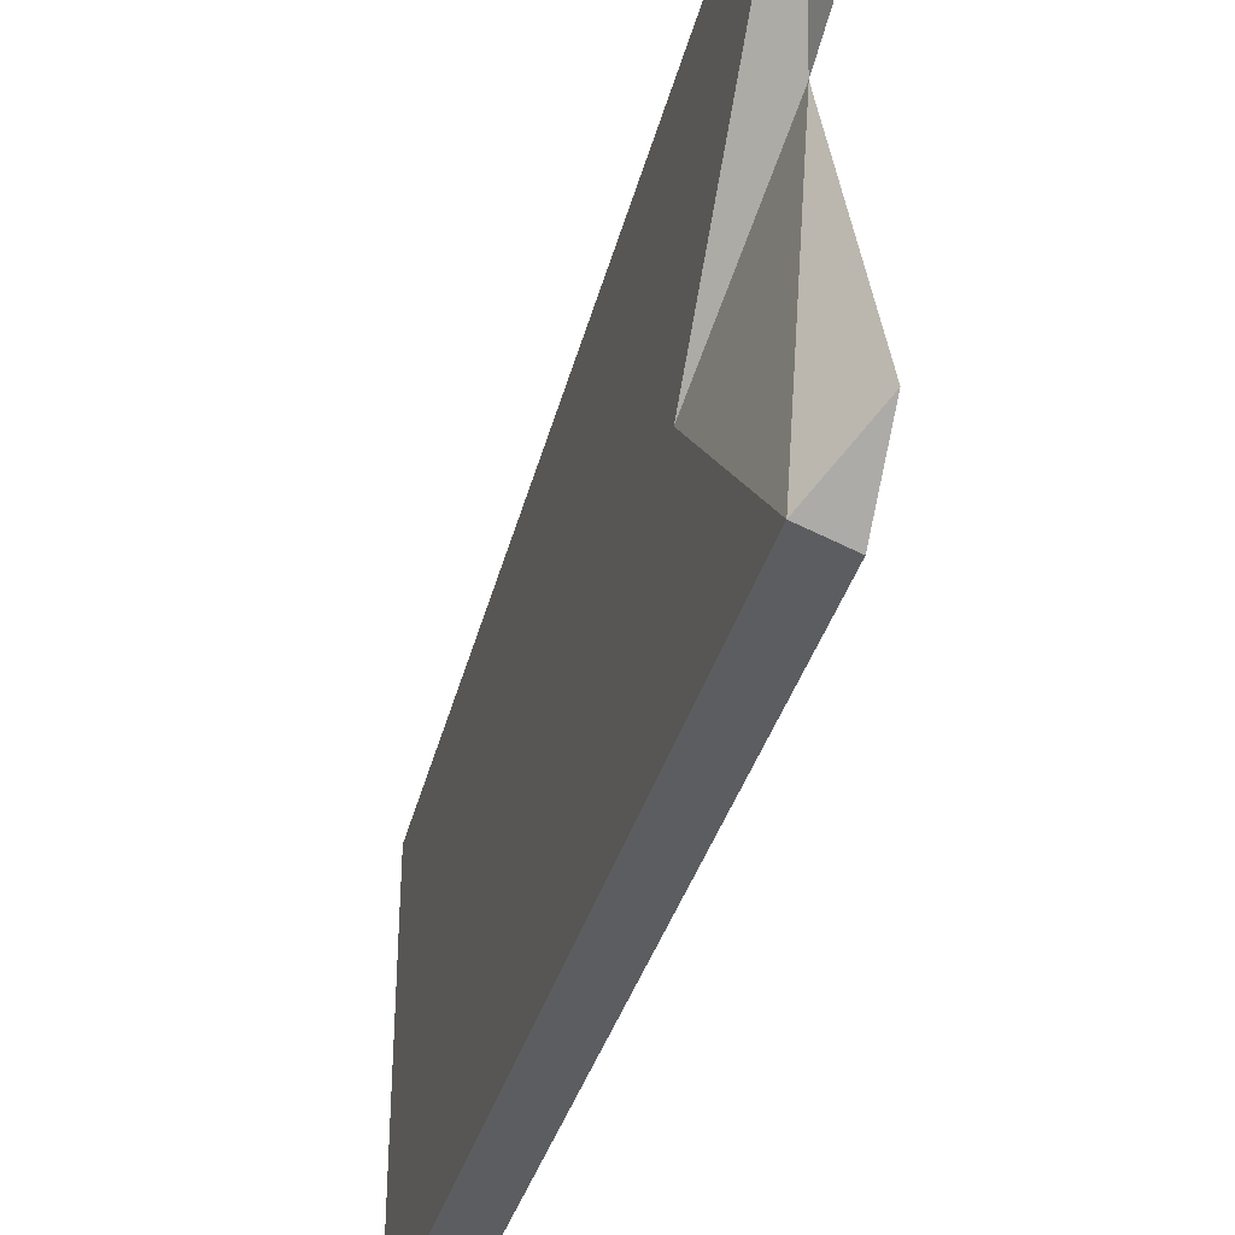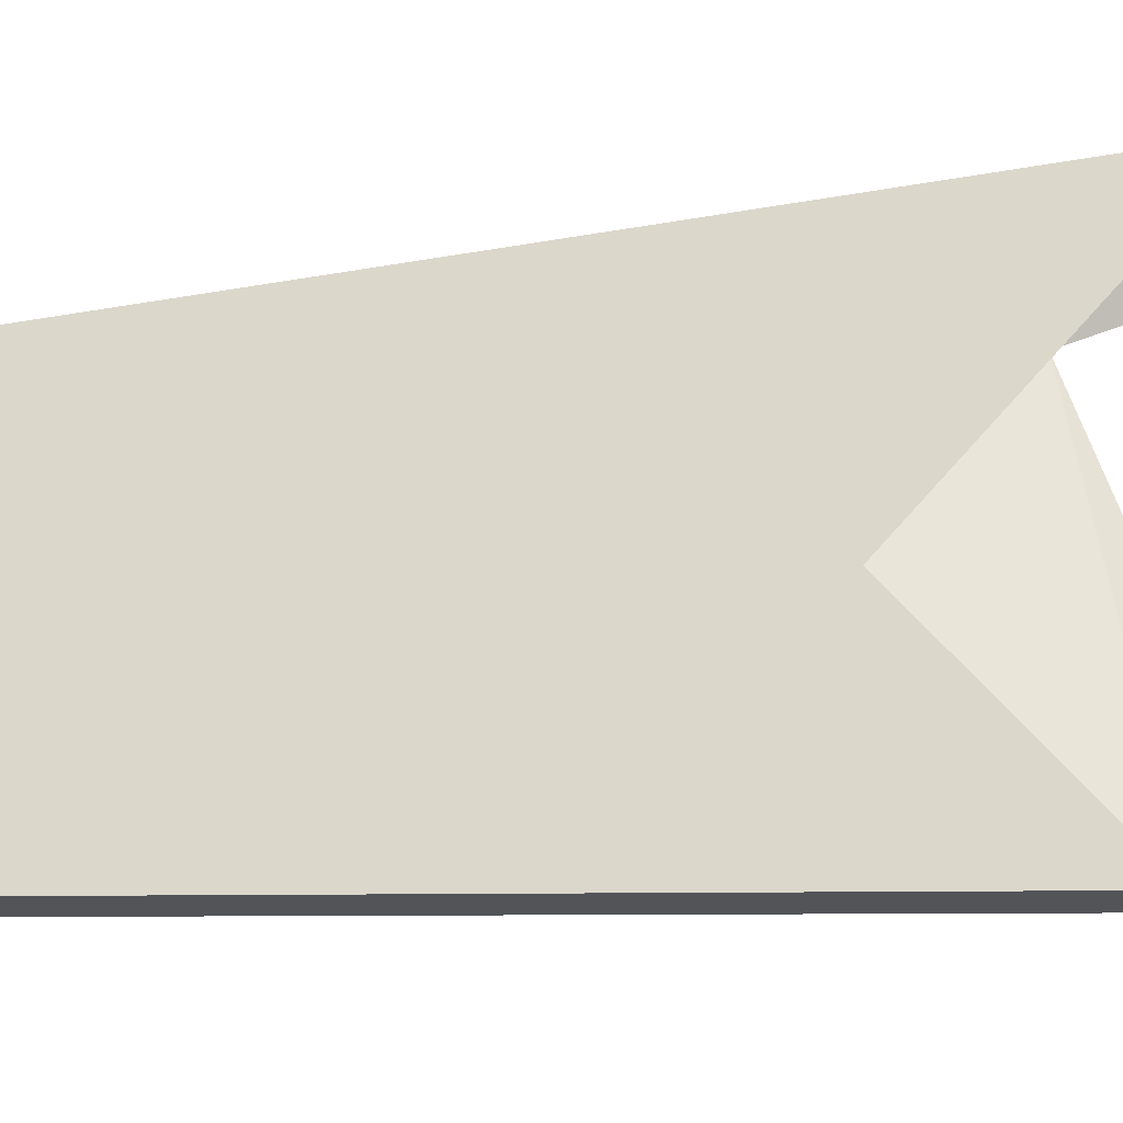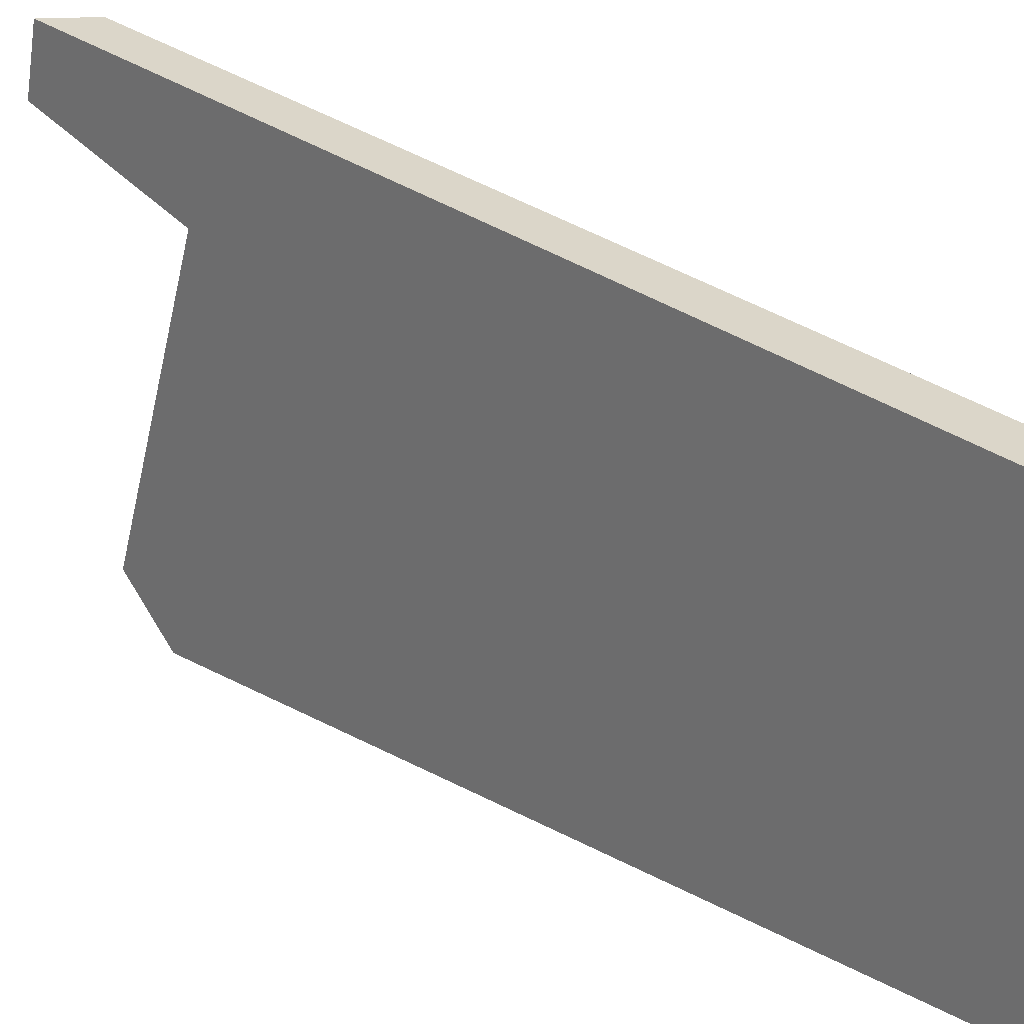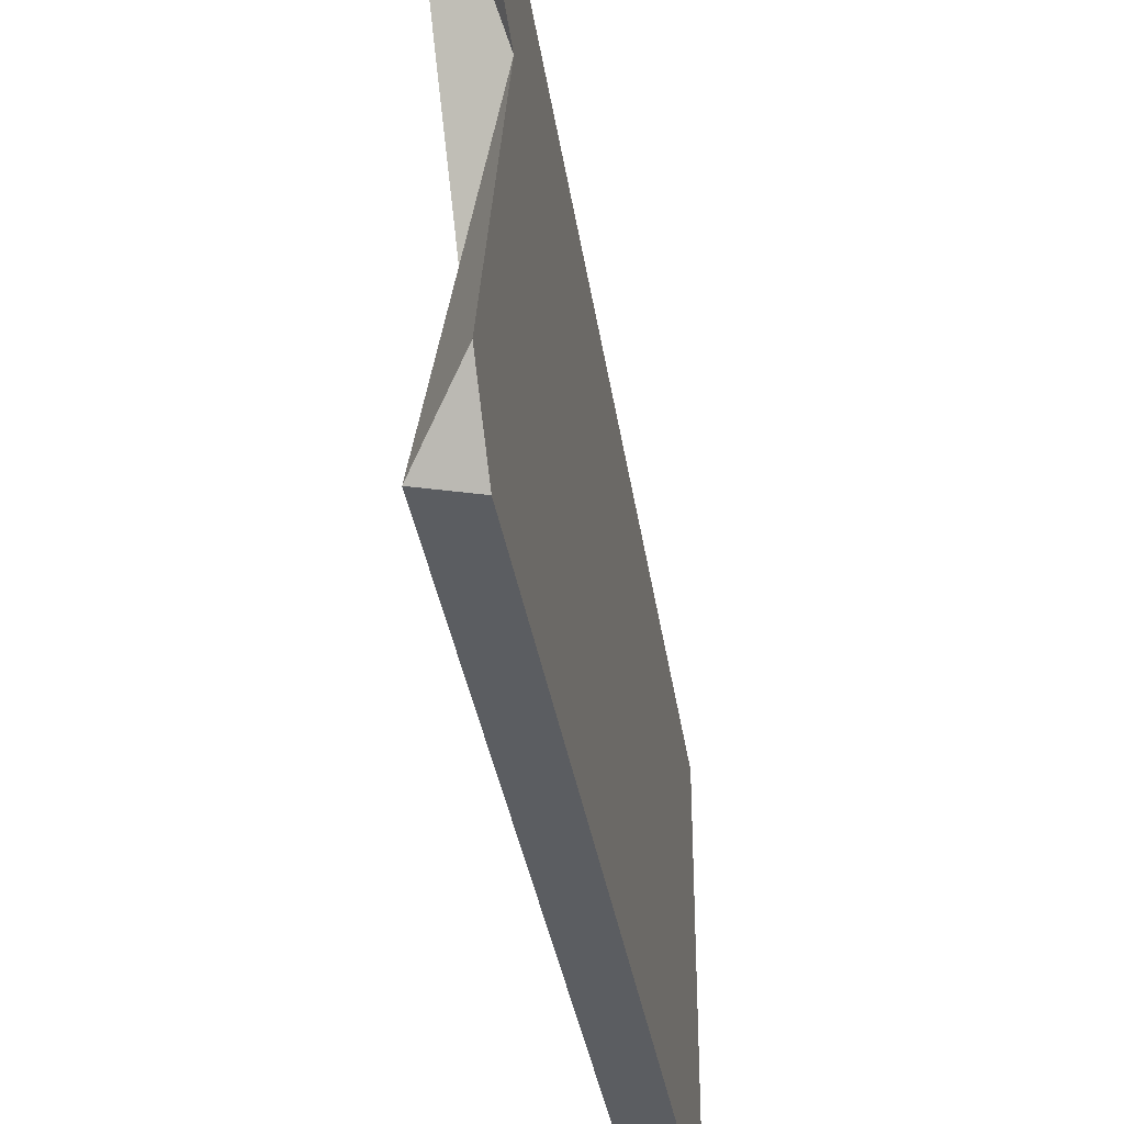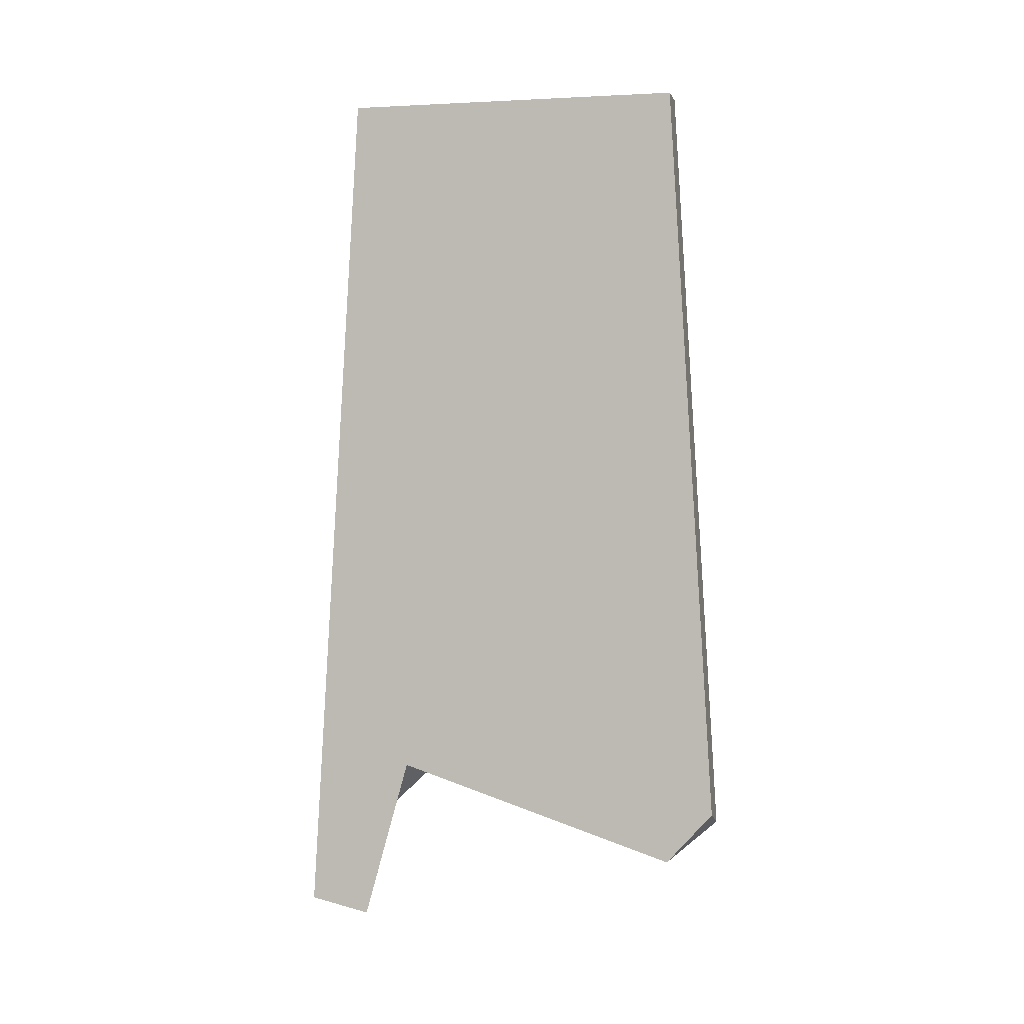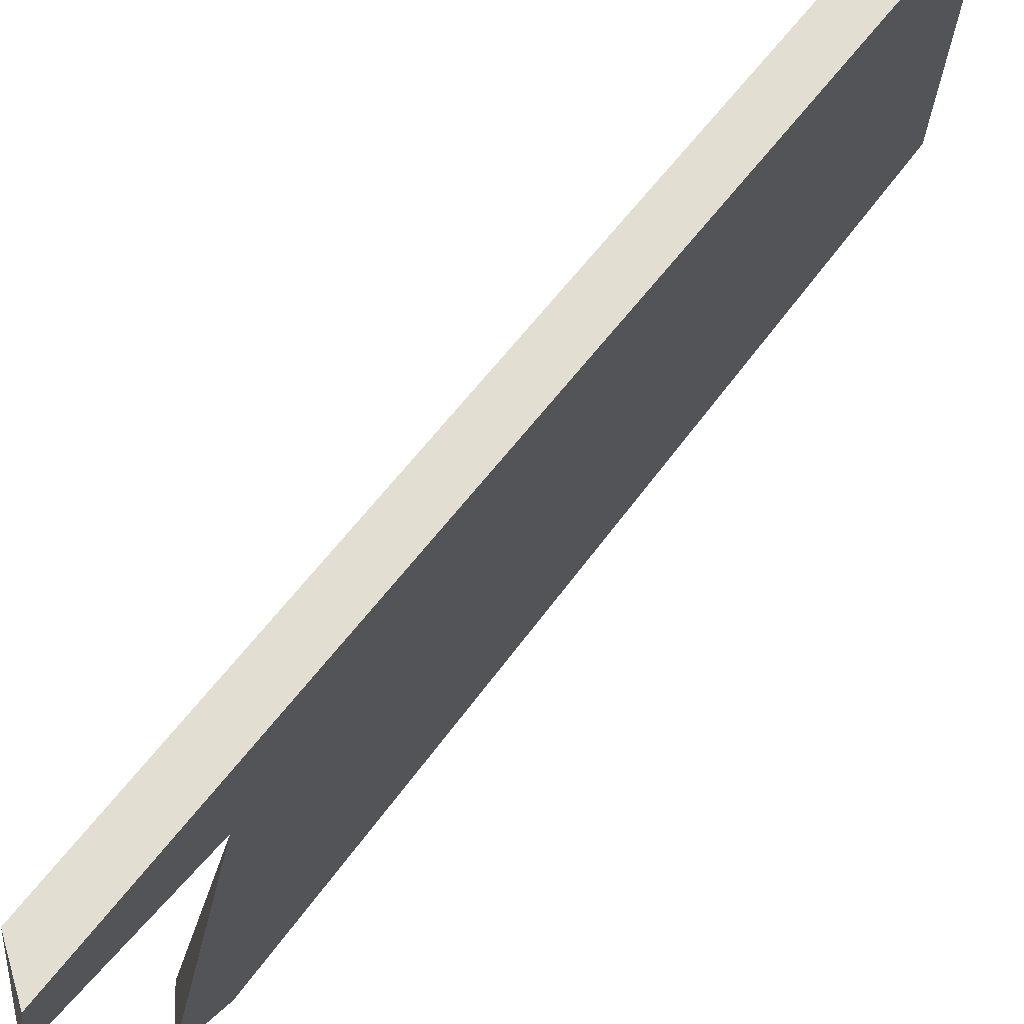
<metadata>
{"format":"obj","ext":"obj","renderer":"f3d","projection":"perspective","resolution":1024,"background":"white","views":[{"elev":-40.0,"azim":164.8,"up":"+Y"},{"elev":-23.7,"azim":101.5,"up":"+Y"},{"elev":27.2,"azim":-45.3,"up":"+Y"},{"elev":-39.2,"azim":-170.9,"up":"+Y"},{"elev":1.0,"azim":-77.1,"up":"+Z"},{"elev":70.8,"azim":-141.7,"up":"+Y"}]}
</metadata>
<code>
v     0.1572 -9.829 12.38
v     0.1572 -6.999 12.38
v    -0.1571 -6.999 12.38
v    -0.1571 -6.999 12.38
v    -0.1571 -9.829 12.38
v     0.1572 -9.829 12.38
v    -0.1571 -10.21 6.108
v     0.1572 -10.21 5.995
v     0.1572 -9.829 12.38
v     0.1572 -9.829 12.38
v    -0.1571 -9.829 12.38
v    -0.1571 -10.21 6.108
v    -0.1571 -7.452 6.447
v    -0.1571 -9.829 12.38
v    -0.1571 -6.999 12.38
v    -0.1571 -9.815 5.677
v    -0.1571 -9.829 12.38
v    -0.1571 -7.452 6.447
v    -0.1571 -7.452 6.447
v    -0.1571 -6.999 12.38
v    -0.1571 -6.567 5.2
v    -0.1571 -6.567 5.2
v    -0.1571 -7.07 5.087
v    -0.1571 -7.452 6.447
v    -0.1571 -10.21 6.108
v    -0.1571 -9.829 12.38
v    -0.1571 -9.815 5.677
v    -0.1571 -6.999 12.38
v     0.1572 -6.999 12.38
v     0.1572 -6.581 5.421
v     0.1572 -6.581 5.421
v    -0.1571 -6.567 5.2
v    -0.1571 -6.999 12.38
v     0.1572 -8.6 7.32
v     0.1572 -6.999 12.38
v     0.1572 -9.829 12.38
v     0.1572 -8.6 7.32
v     0.1572 -6.581 5.421
v     0.1572 -6.999 12.38
v     0.1572 -8.6 7.32
v     0.1572 -9.829 12.38
v     0.1572 -10.21 5.995
v     0.1572 -6.581 5.421
v     0.1572 -8.6 7.32
v    -0.1571 -7.452 6.447
v     0.1572 -6.581 5.421
v    -0.1571 -7.07 5.087
v    -0.1571 -6.567 5.2
v     0.1572 -6.581 5.421
v    -0.1571 -7.452 6.447
v    -0.1571 -7.07 5.087
v     0.1572 -10.21 5.995
v    -0.1571 -10.21 6.108
v    -0.1571 -9.815 5.677
v    -0.1571 -9.815 5.677
v    -0.1571 -7.452 6.447
v     0.1572 -10.21 5.995
v     0.1572 -8.6 7.32
v     0.1572 -10.21 5.995
v    -0.1571 -7.452 6.447
g object0
f 1 2 3
f 4 5 6
f 7 8 9
f 10 11 12
f 13 14 15
f 16 17 18
f 19 20 21
f 22 23 24
f 25 26 27
f 28 29 30
f 31 32 33
f 34 35 36
f 37 38 39
f 40 41 42
f 43 44 45
g object1
f 46 47 48
f 49 50 51
f 52 53 54
f 55 56 57
f 58 59 60

</code>
